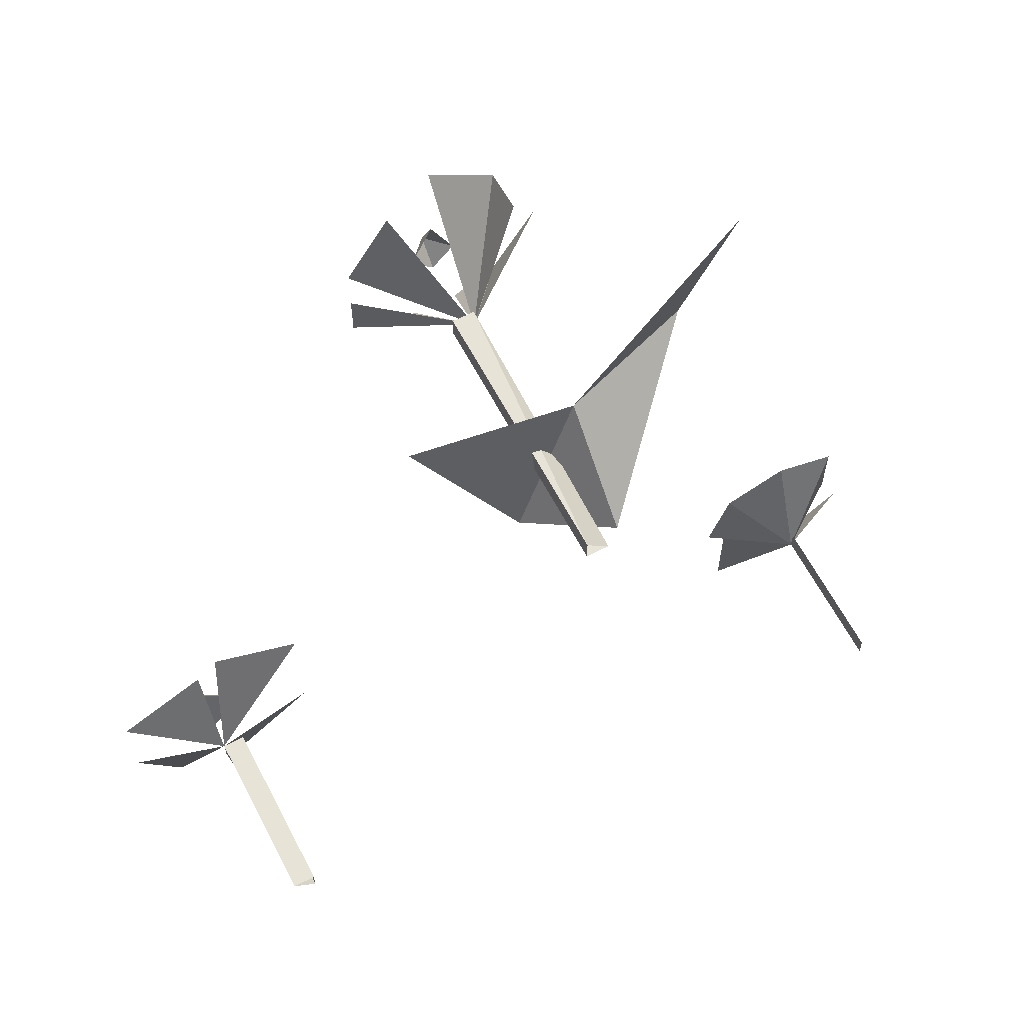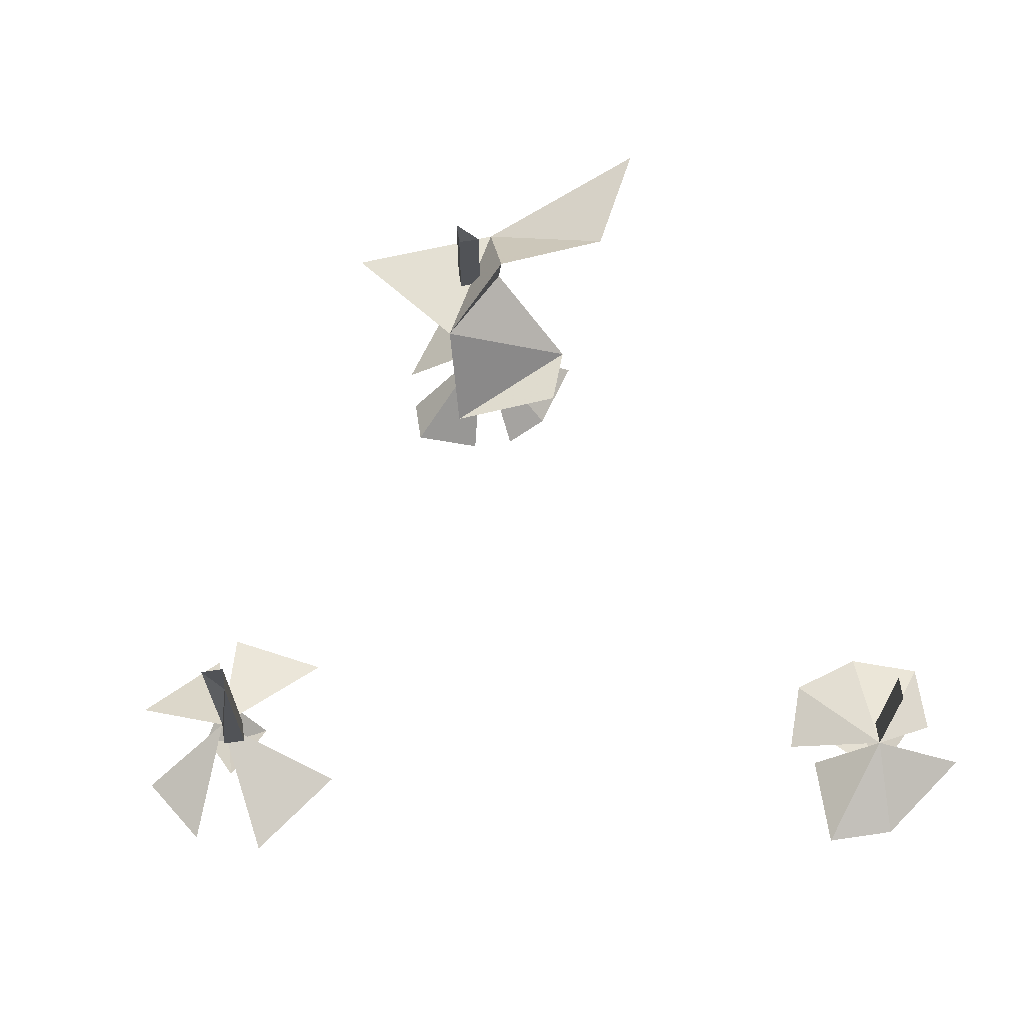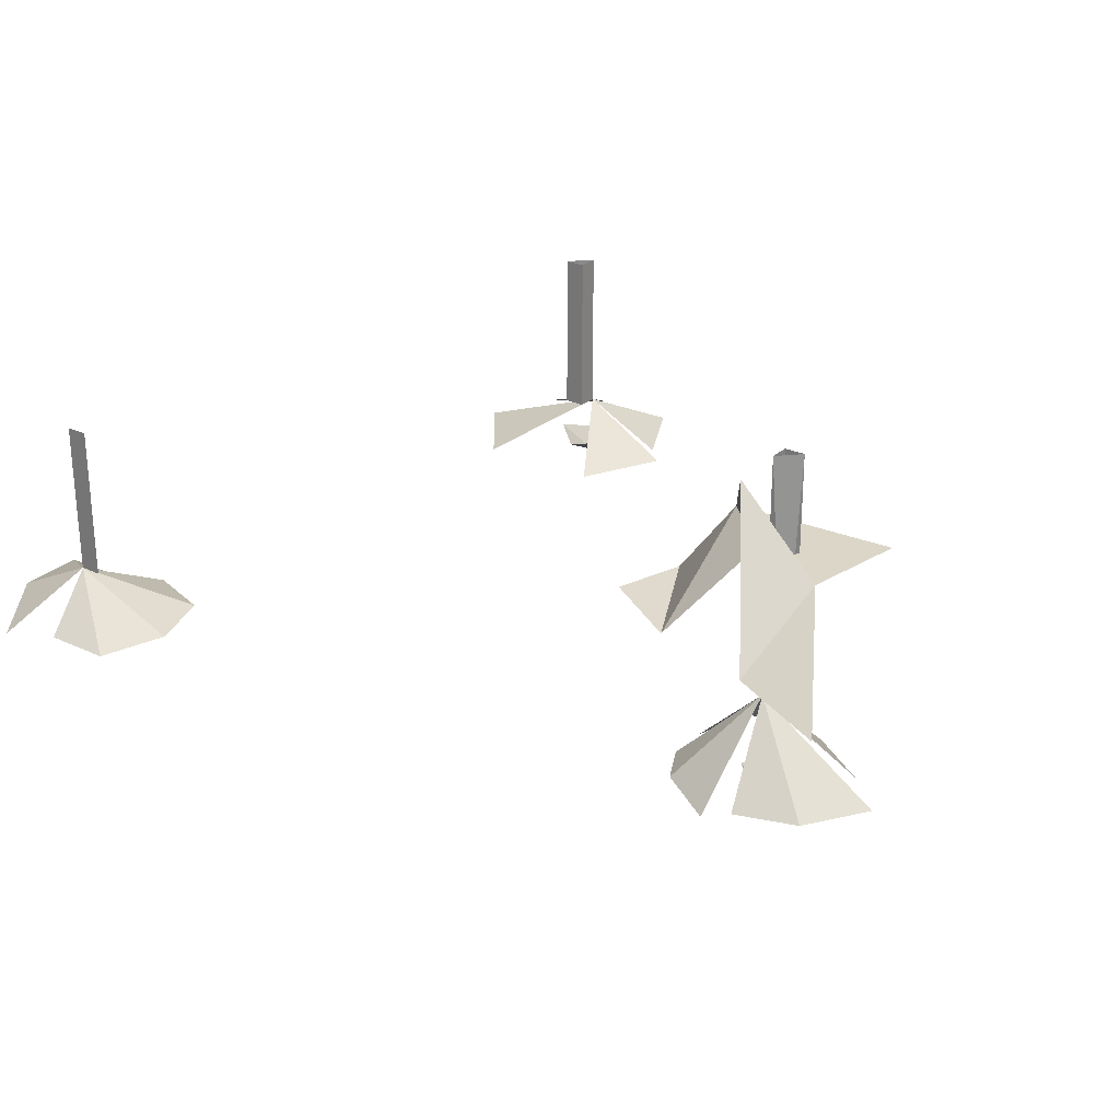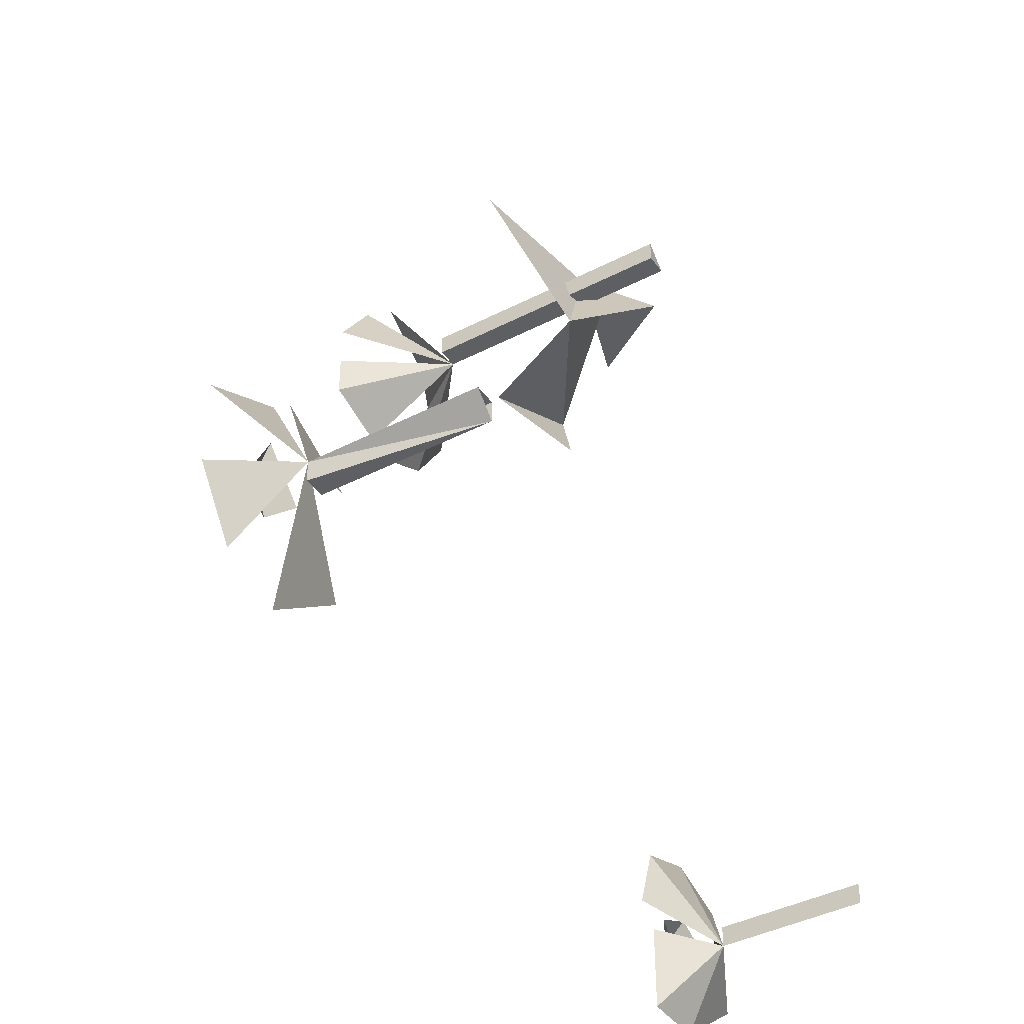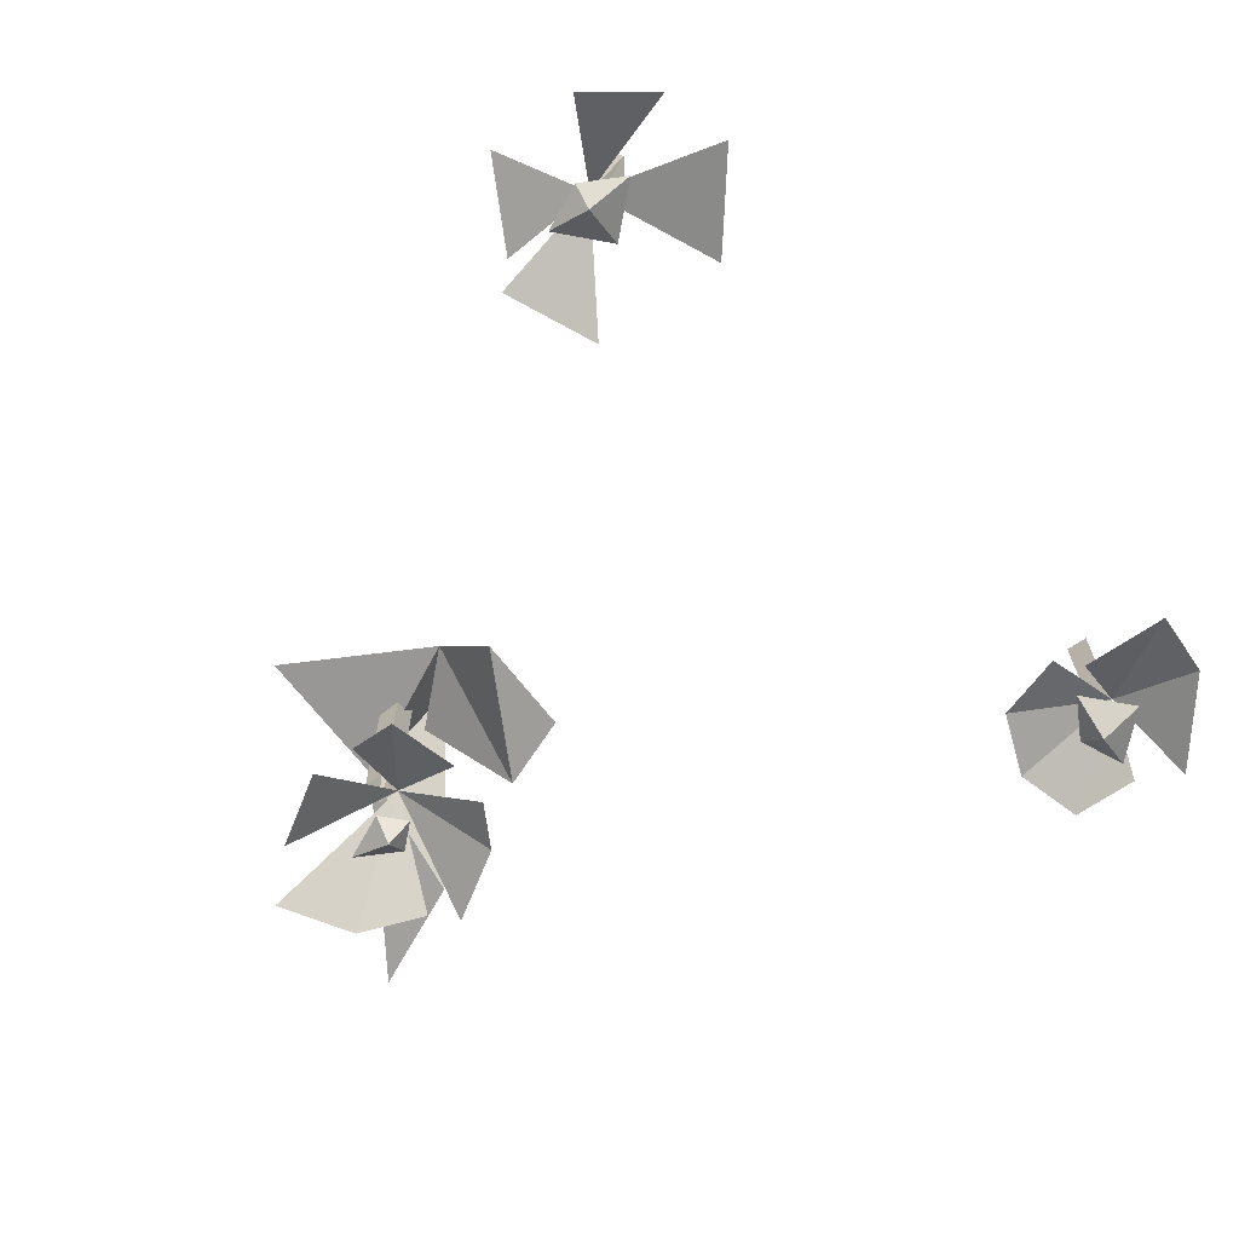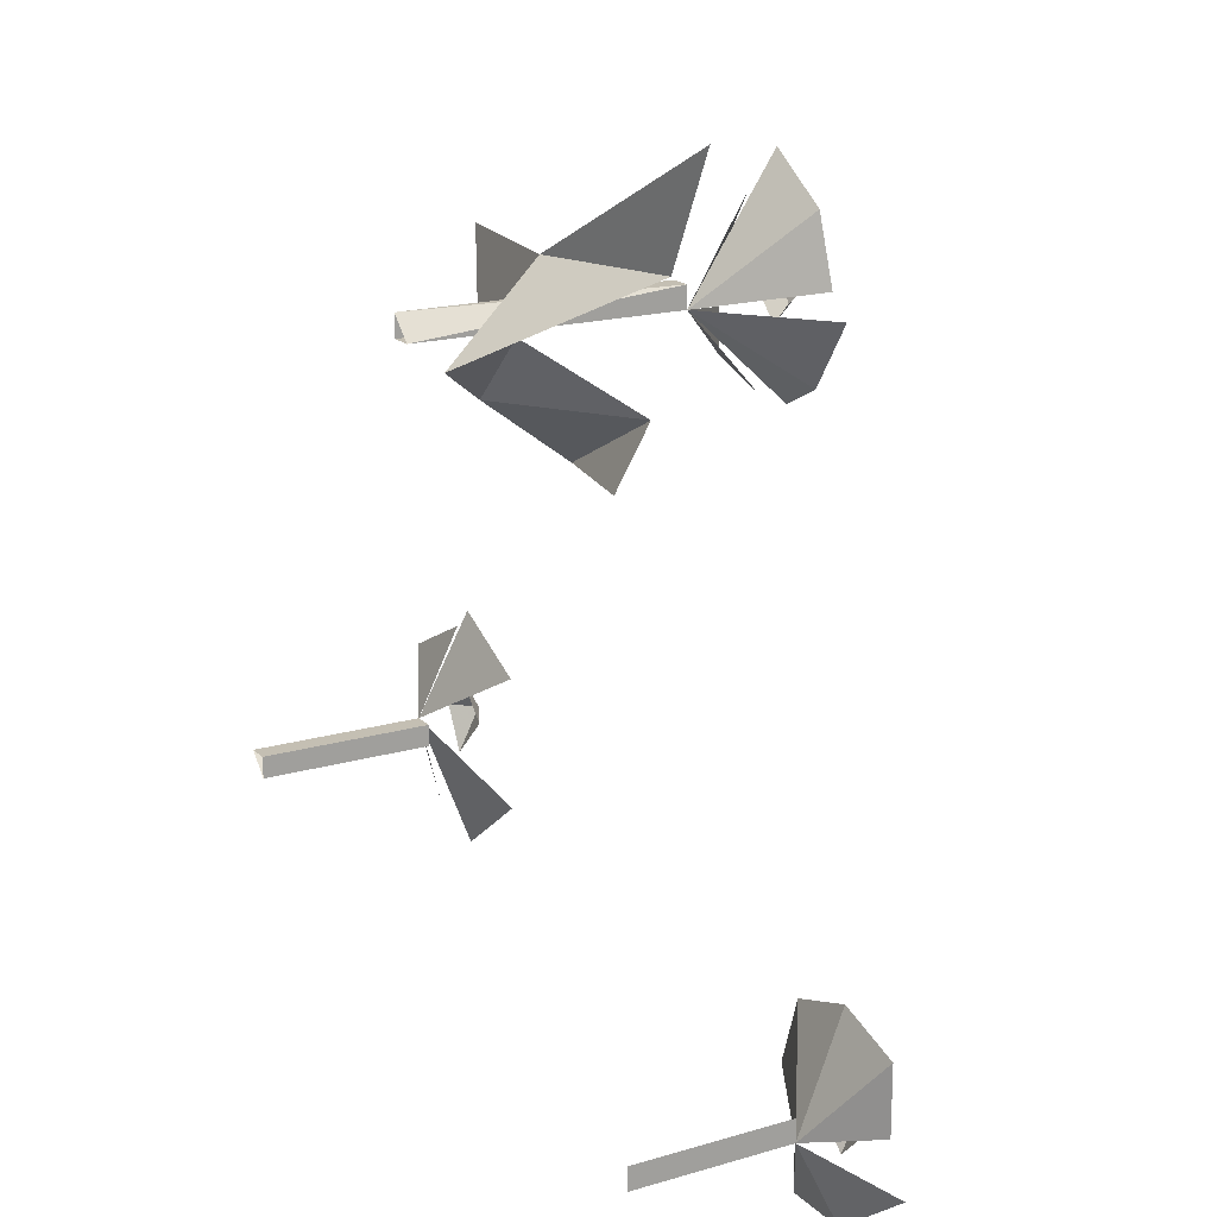
<metadata>
{"format":"obj","ext":"obj","renderer":"f3d","projection":"perspective","resolution":1024,"background":"white","views":[{"elev":62.6,"azim":152.4,"up":"+Z"},{"elev":66.8,"azim":171.6,"up":"+Y"},{"elev":26.8,"azim":-53.8,"up":"+Y"},{"elev":-41.3,"azim":122.1,"up":"+Z"},{"elev":-67.6,"azim":124.4,"up":"+Y"},{"elev":17.8,"azim":-120.1,"up":"+Z"}]}
</metadata>
<code>
v 0.4219 -0.125 -0.125
v 0.4219 0 -0.125
v 0.4375 -0.125 -0.125
v 0.4375 -0.125 -0.1094
v 0.4375 0 -0.1094
v 0.4219 -0.125 -0.1094
v 0.4219 0 -0.1094
v 0.4219 -0.1562 -0.03125
v 0.3594 -0.1562 -0.0625
v 0.3594 -0.1562 -0.1562
v 0.4219 -0.1562 -0.2031
v 0.4688 -0.1562 -0.1875
v 0.5 -0.1562 -0.1406
v 0.5 -0.1562 -0.07812
v 0.4375 -0.1562 -0.04688
v 0.4375 -0.1719 -0.1094
v 0.4062 -0.1562 -0.1094
v 0.4375 -0.1562 -0.1406
v 0.4531 -0.1562 -0.1094
v 0.4375 -0.1562 -0.07812
v 0.2031 -0.1875 0.2188
v 0.1875 -0.1875 0.2188
v 0.1875 0 0.2188
v 0.2031 0 0.2188
v 0.2031 -0.1875 0.2344
v 0.2031 0 0.2344
v 0.1875 -0.1875 0.2344
v 0.2031 -0.25 0.1562
v 0.25 -0.25 0.1719
v 0.25 -0.25 0.2031
v 0.1875 -0.25 0.3125
v 0.1406 -0.25 0.2812
v 0.125 -0.25 0.2344
v 0.1406 -0.25 0.1719
v 0.1719 -0.25 0.1562
v 0.1094 -0.25 0.2188
v 0.1875 -0.2656 0.2188
v 0.1719 -0.25 0.2188
v 0.1875 -0.25 0.2031
v 0.2031 -0.25 0.2188
v 0.1875 -0.25 0.25
v 0.25 -0.25 0.2344
v 0.2188 -0.25 0.2812
v -0.0625 -0.1094 -0.2031
v -0.0625 -0.1406 -0.2656
v -0.01562 -0.1406 -0.2656
v -0.01562 -0.1406 -0.2031
v -0.0625 -0.1406 -0.125
v -0.1094 -0.1406 -0.1406
v -0.1094 -0.1406 -0.1875
v -0.125 -0.1406 -0.2188
v -0.01562 -0.1406 -0.1406
v 0 -0.1406 -0.1875
v -0.0625 -0.1562 -0.1875
v -0.09375 -0.1406 -0.1875
v -0.0625 -0.1406 -0.2188
v -0.03125 -0.1406 -0.1875
v -0.0625 -0.1406 -0.1719
v -0.0625 -0.1094 -0.1875
v -0.0625 0 -0.1875
v -0.0625 0 -0.2031
v 0.1406 -0.1094 0.125
v 0.2188 -0.125 0.125
v 0.125 -0.125 0.1719
v 0.2188 -0.0625 0.1719
v 0.1719 -0.0625 0.2188
v 0.1719 -0.01562 0.2031
v 0.1719 -0.07812 0.2656
v 0.07812 -0.1094 0.2656
v 0.03906 -0.1094 0.3438
v 0.2812 -0.09375 0.2656
f 1 2 3
f 3 2 4
f 4 2 5
f 4 5 6
f 6 5 7
f 6 7 1
f 1 7 2
f 21 22 23
f 21 23 24
f 21 24 25
f 25 24 26
f 25 26 27
f 27 26 23
f 27 23 22
f 44 59 60
f 44 60 61
f 44 61 59
f 59 61 60
f 62 63 64
f 64 63 65
f 64 65 66
f 66 65 67
f 67 65 68
f 67 68 69
f 69 68 70
f 71 68 65
f 4 8 9
f 4 10 11
f 4 12 13
f 4 14 15
f 22 28 29
f 22 29 30
f 22 31 32
f 22 32 33
f 22 34 35
f 34 22 36
f 22 42 43
f 44 45 46
f 44 46 47
f 44 48 49
f 44 49 50
f 44 51 45
f 44 52 48
f 52 44 53
f 16 17 18
f 16 18 19
f 16 19 20
f 16 20 17
f 37 38 39
f 37 39 40
f 37 40 41
f 37 41 38
f 54 55 56
f 54 56 57
f 54 57 58
f 54 58 55

</code>
